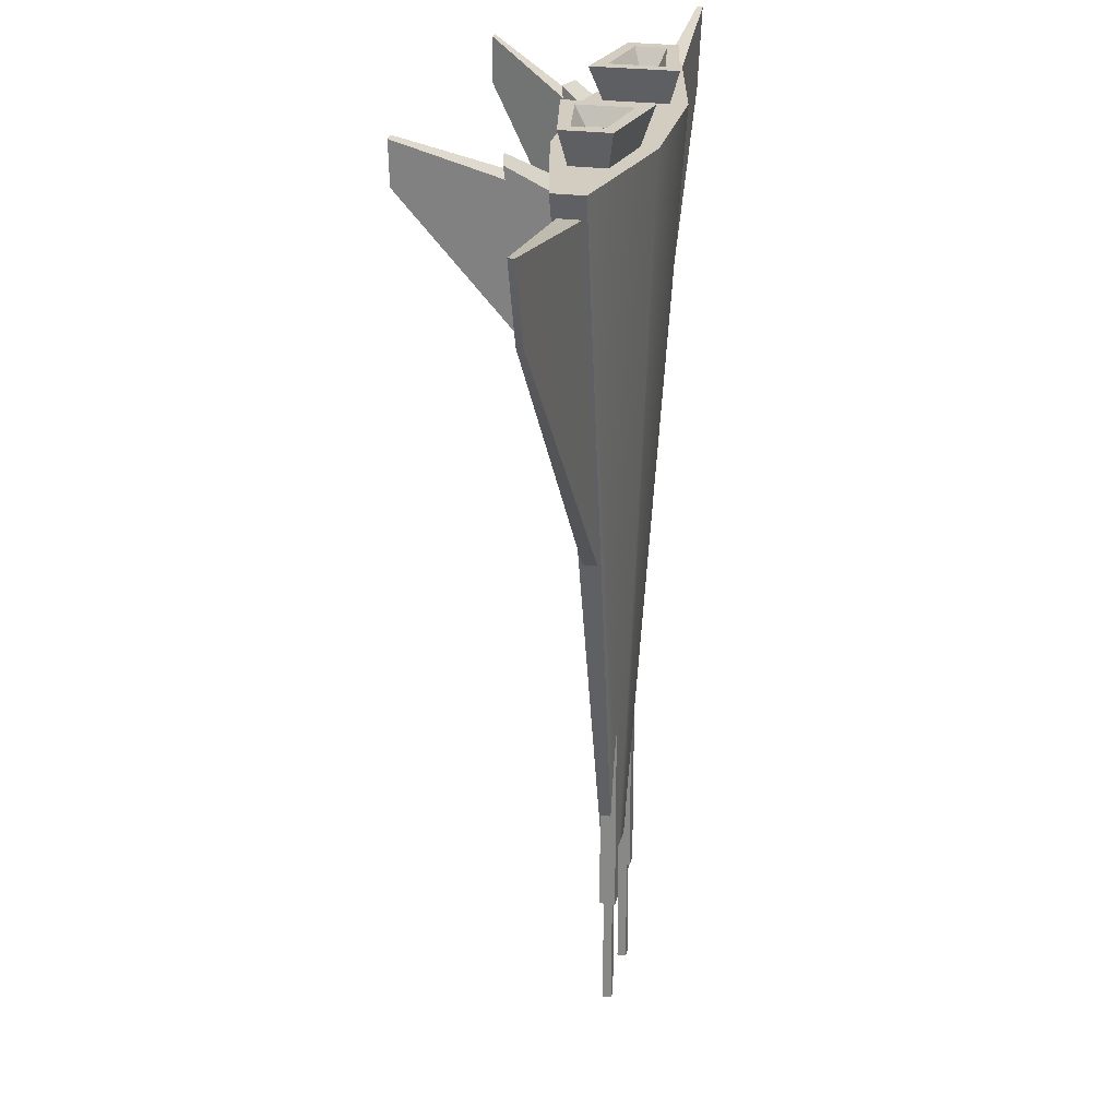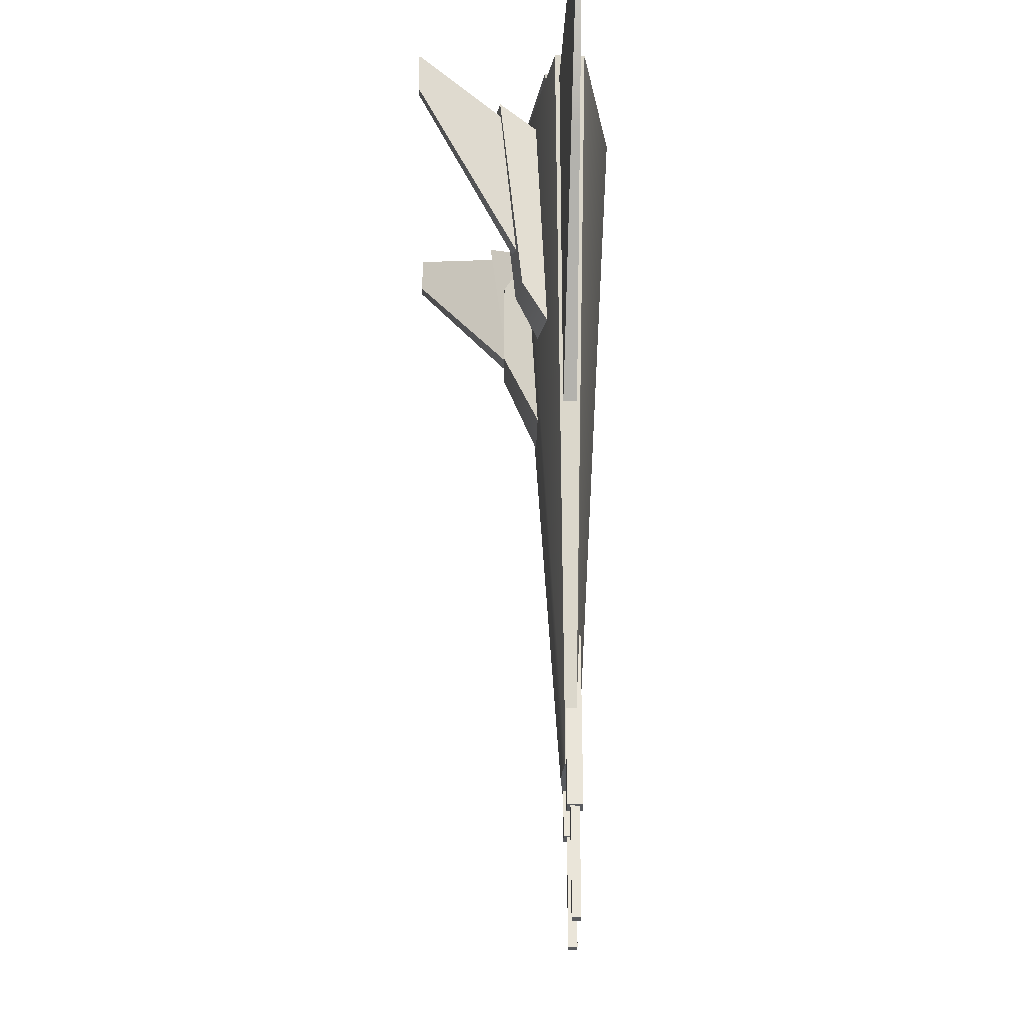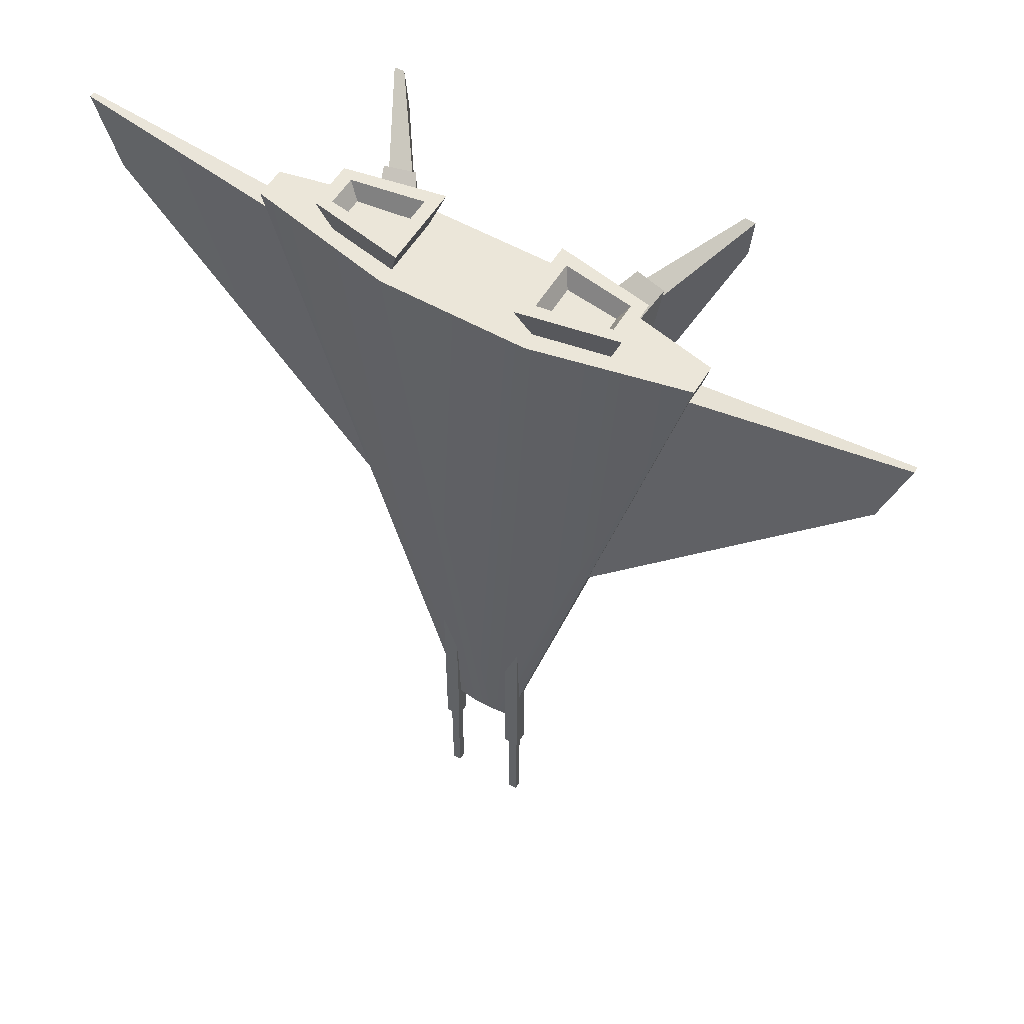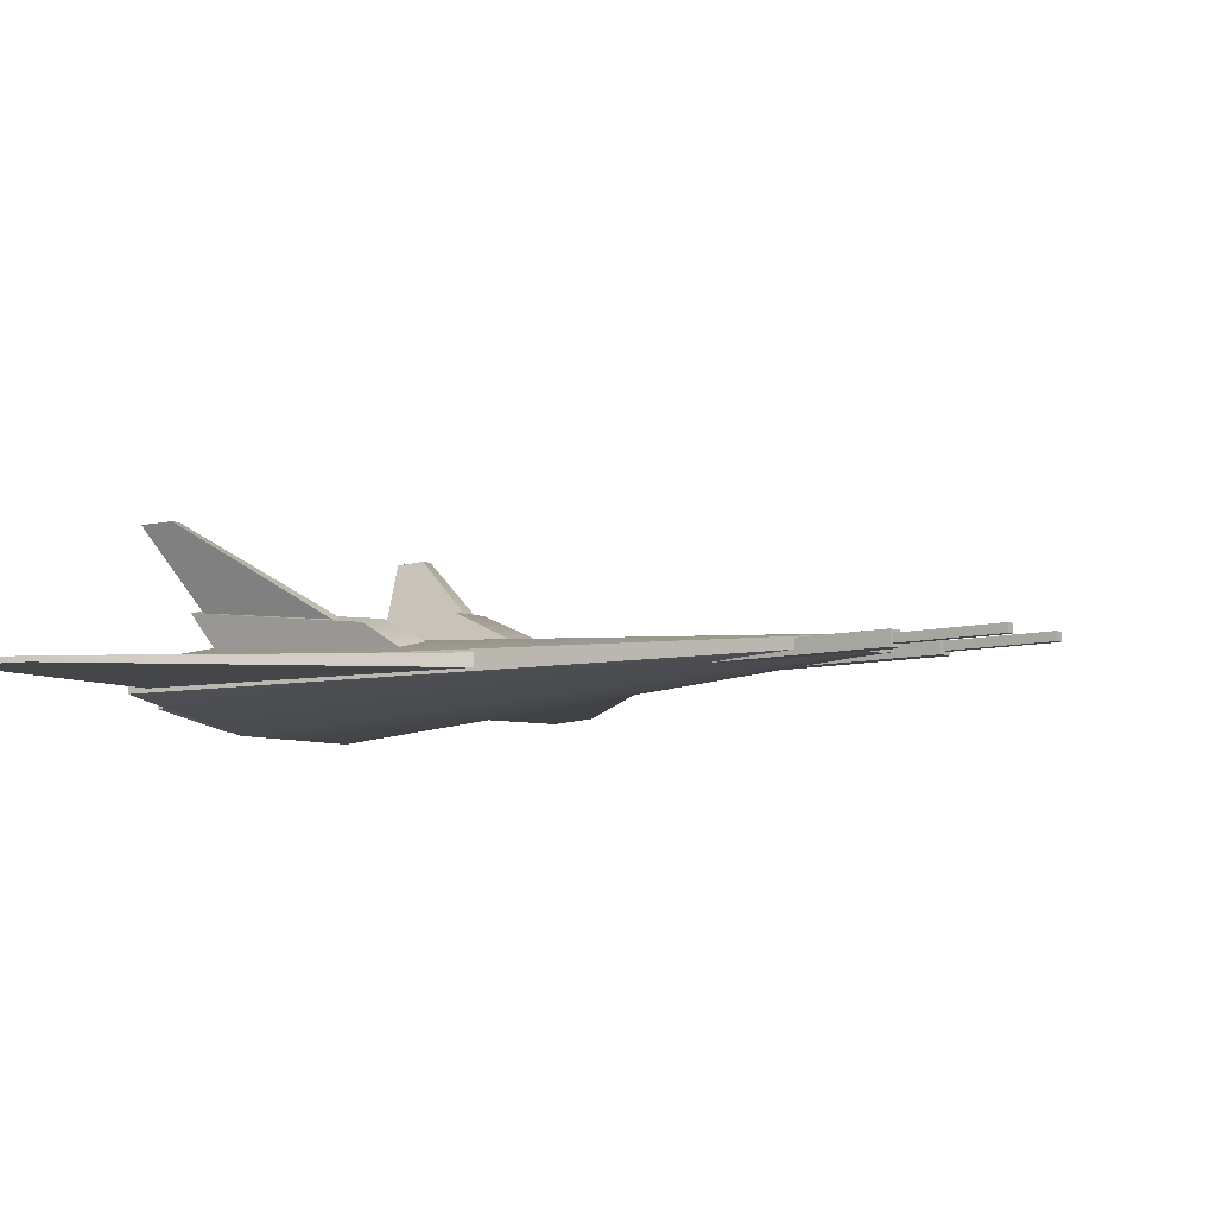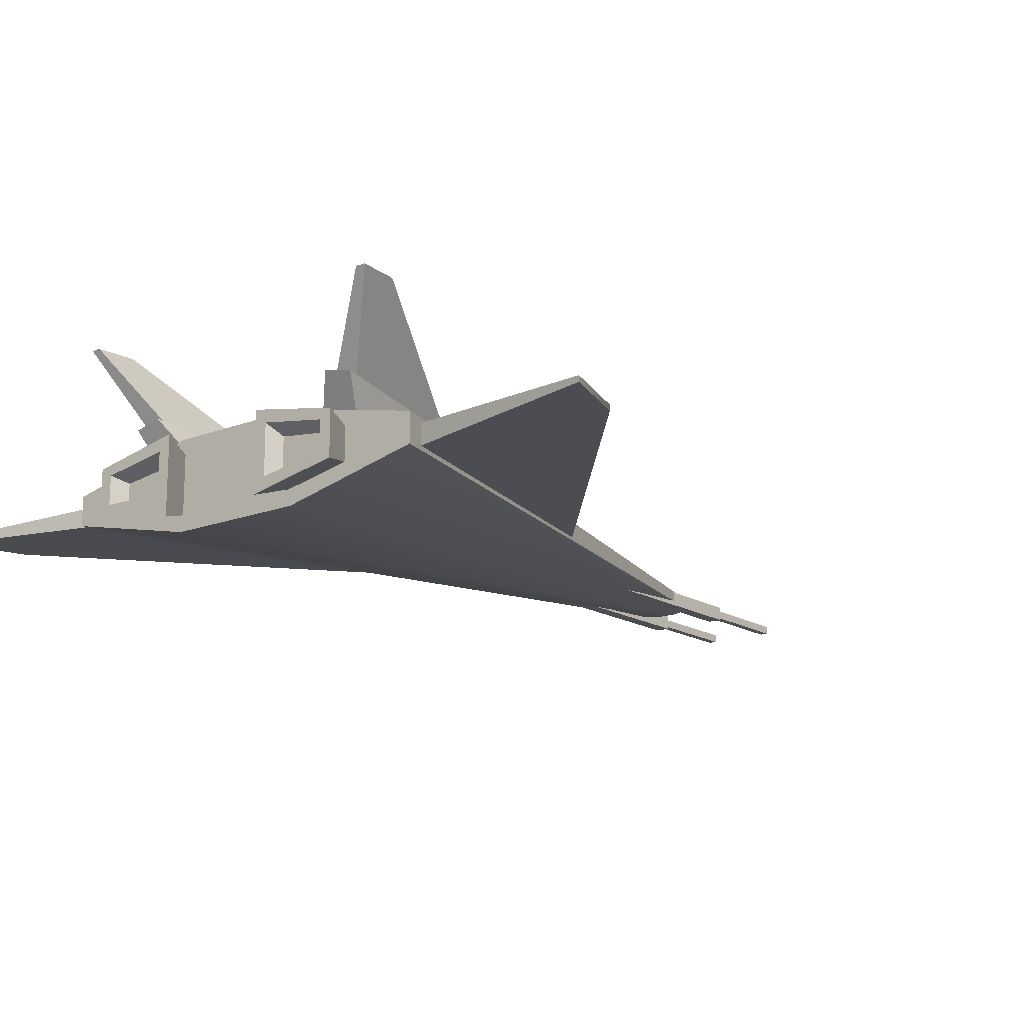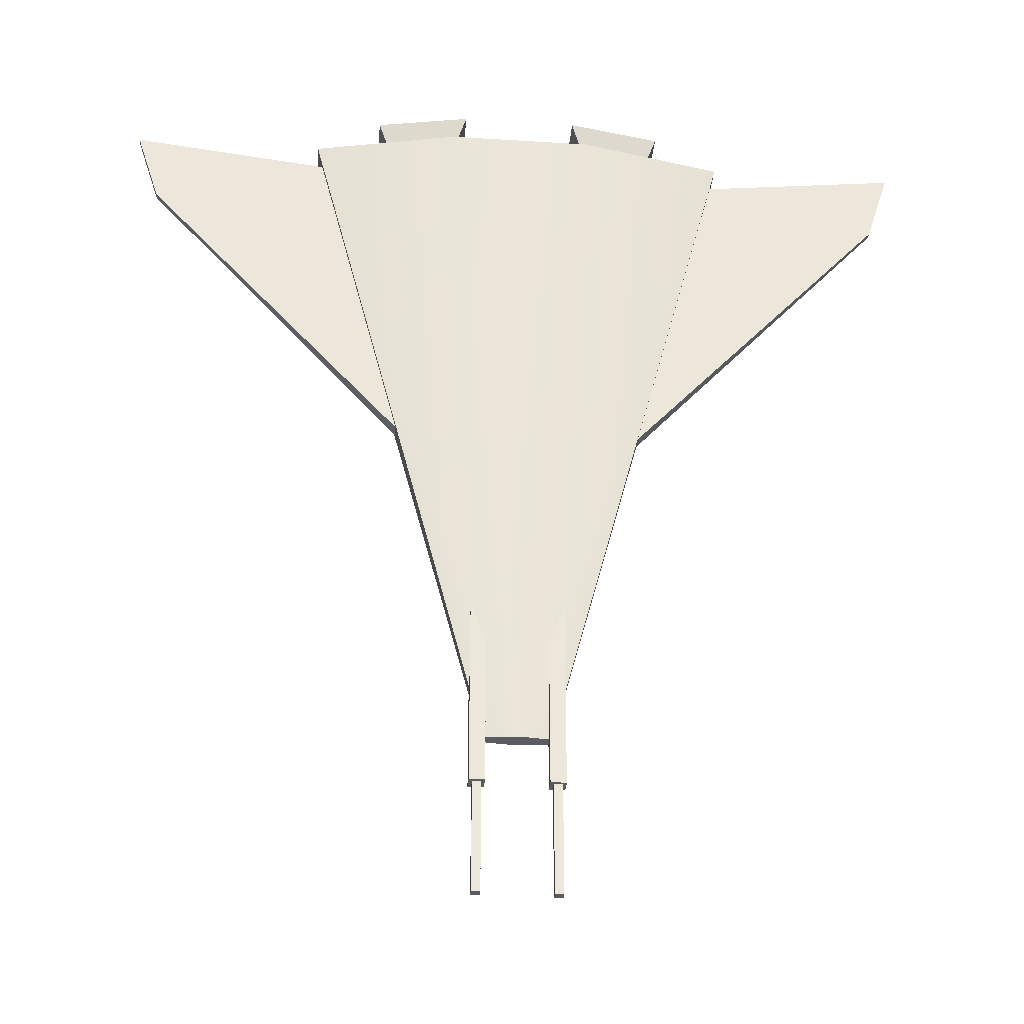
<metadata>
{"format":"obj","ext":"obj","renderer":"f3d","projection":"perspective","resolution":1024,"background":"white","views":[{"elev":24.8,"azim":102.3,"up":"+Y"},{"elev":-30.9,"azim":88.7,"up":"+Y"},{"elev":55.1,"azim":-149.2,"up":"+Y"},{"elev":-7.4,"azim":-49.8,"up":"+Z"},{"elev":-16.0,"azim":-141.5,"up":"+Z"},{"elev":-34.4,"azim":175.2,"up":"+Y"}]}
</metadata>
<code>
o 000_
g Layer_1
o 001_
g Lo_poly_Spaceship_01_by_Liz_Reddington
v 58.23 277.9 18.09
v 114.3 277.9 7.556
v 124.9 306.2 12.78
v 47.7 306.2 27.26
v 64.58 293 5.921
v 106.6 293 0.631
v 106.6 293 -13.35
v 64.58 293 -18.64
v 47.7 306.2 -39.99
v 124.9 306.2 -25.5
v 114.3 277.9 -20.28
v 58.23 277.9 -30.81
v 114.5 306.2 5.75
v 58.19 306.2 14.91
v 114.5 306.2 -18.47
v 58.19 306.2 -27.63
v 50.85 63.23 12.35
v 85.4 60.83 5.244
v 96.25 101.3 31.98
v 71.82 103 37.01
v 117.3 277.6 51.5
v 92.88 279.3 56.52
v 106.1 255.8 16.62
v 71.53 258.2 23.72
v -23.33 5.867 14.5
v 23.34 5.867 14.5
v 16.46 78.7 45.56
v -16.45 78.7 45.56
v 21.74 149.3 45.56
v -21.74 149.3 45.56
v 35.97 189.5 14.5
v -35.96 189.5 14.5
v 77.37 132.4 34.15
v 92.33 132.4 34.15
v 148.4 266.8 121.6
v 139.9 267.2 121.6
v 151.4 300.9 121.6
v 142.9 301.4 121.6
v 112.8 265.9 49.61
v 90.48 265.9 49.61
v -36.95 -346.3 -15.07
v -24.55 -346.3 -15.07
v -24.55 -346.3 -2.667
v -36.95 -346.3 -2.667
v -24.55 -185.8 -2.667
v -36.95 -185.8 -2.667
v -36.95 -185.8 -15.07
v -24.55 -185.8 -15.07
v 27.47 -436.5 -12.37
v 34.47 -436.5 -12.37
v 34.47 -436.5 -5.367
v 27.47 -436.5 -5.367
v 34.47 -345.9 -5.367
v 27.47 -345.9 -5.367
v 27.47 -345.9 -12.37
v 34.47 -345.9 -12.37
v 24.77 -346.3 -15.07
v 37.17 -346.3 -15.07
v 37.17 -346.3 -2.667
v 24.77 -346.3 -2.667
v 37.17 -185.8 -2.667
v 24.77 -185.8 -2.667
v 24.77 -185.8 -15.07
v 37.17 -185.8 -15.07
v 99.08 -22.44 -11.97
v 172.1 59.61 -10.89
v 172.1 59.61 -1.829
v 99.08 -22.44 -0.754
v 228.6 269.7 0.276
v 173.6 261 2.402
v 228.6 269.7 -13
v 173.6 261 -15.12
v 318.3 223.7 -8.744
v 338.5 287.2 -8.744
v 338.5 287.2 -3.978
v 318.3 223.7 -3.978
v 283.5 278.4 -1.851
v 283.5 278.4 -10.87
v 245.2 141.7 -9.818
v 245.2 141.7 -2.904
v -26.19 -307.5 -10.4
v -8.728 -307.5 -12.55
v -8.728 -307.5 -0.168
v -26.19 -307.5 -2.323
v -59.63 279.1 31.86
v -178.9 279.1 6.198
v -59.63 279.1 -44.59
v -178.9 279.1 -18.92
v 26.2 -307.5 -10.4
v 178.9 279.1 -18.92
v 178.9 279.1 6.198
v 26.2 -307.5 -2.323
v 59.64 279.1 31.86
v 59.64 279.1 -44.59
v 8.735 -307.5 -12.55
v 8.735 -307.5 -0.168
v -50.84 63.23 -25.07
v -85.4 60.83 -17.97
v -106.1 255.8 -29.34
v -71.52 258.2 -36.44
v 50.85 63.23 -25.07
v 85.4 60.83 -17.97
v 71.53 258.2 -36.44
v 106.1 255.8 -29.34
v -58.23 277.9 18.09
v -47.69 306.2 27.26
v -124.9 306.2 12.78
v -114.3 277.9 7.556
v -64.57 293 5.921
v -64.57 293 -18.64
v -106.6 293 -13.35
v -106.6 293 0.631
v -47.69 306.2 -39.99
v -58.23 277.9 -30.81
v -114.3 277.9 -20.28
v -124.9 306.2 -25.5
v -58.19 306.2 14.91
v -114.5 306.2 5.75
v -114.5 306.2 -18.47
v -58.19 306.2 -27.63
v -99.08 -22.44 -11.97
v -99.08 -22.44 -0.754
v -172.1 59.61 -1.829
v -172.1 59.61 -10.89
v -173.6 261 2.402
v -228.6 269.7 0.276
v -173.6 261 -15.12
v -228.6 269.7 -13
v -318.2 223.7 -8.744
v -318.2 223.7 -3.978
v -338.5 287.2 -3.978
v -338.5 287.2 -8.744
v -283.5 278.4 -1.851
v -283.5 278.4 -10.87
v -245.2 141.7 -9.818
v -245.2 141.7 -2.904
v -77.36 132.4 34.15
v -139.9 267.2 121.6
v -148.4 266.8 121.6
v -92.33 132.4 34.15
v -142.9 301.4 121.6
v -151.4 300.9 121.6
v -90.47 265.9 49.61
v -112.8 265.9 49.61
v -50.84 63.23 12.35
v -71.81 103 37.01
v -96.24 101.3 31.98
v -85.4 60.83 5.244
v -92.87 279.3 56.52
v -117.3 277.6 51.5
v -71.52 258.2 23.72
v -106.1 255.8 16.62
v -34.25 -436.5 -12.37
v -27.25 -436.5 -12.37
v -27.25 -436.5 -5.367
v -34.25 -436.5 -5.367
v -27.25 -345.9 -5.367
v -34.25 -345.9 -5.367
v -34.25 -345.9 -12.37
v -27.25 -345.9 -12.37
f 1 2 3 4
f 5 6 7 8
f 9 10 11 12
f 11 10 3 2
f 9 12 1 4
f 4 3 13 14
f 3 10 15 13
f 10 9 16 15
f 9 4 14 16
f 14 13 6 5
f 13 15 7 6
f 15 16 8 7
f 16 14 5 8
f 17 18 19 20
f 20 19 21 22
f 22 21 23 24
f 18 23 21 19
f 24 17 20 22
f 25 26 27 28
f 28 27 29 30
f 30 29 31 32
f 26 31 29 27
f 32 25 28 30
f 33 34 35 36
f 36 35 37 38
f 38 37 39 40
f 40 39 34 33
f 34 39 37 35
f 40 33 36 38
f 41 42 43 44
f 44 43 45 46
f 47 48 42 41
f 42 48 45 43
f 47 41 44 46
f 49 50 51 52
f 52 51 53 54
f 55 56 50 49
f 50 56 53 51
f 55 49 52 54
f 57 58 59 60
f 60 59 61 62
f 63 64 58 57
f 58 64 61 59
f 63 57 60 62
f 65 66 67 68
f 68 67 69 70
f 70 69 71 72
f 72 71 66 65
f 73 74 75 76
f 77 75 74 78
f 79 78 74 73
f 80 79 73 76
f 77 80 76 75
f 69 77 78 71
f 66 71 78 79
f 67 66 79 80
f 69 67 80 77
f 81 82 83 84
f 84 83 85 86
f 86 85 87 88
f 88 87 82 81
f 89 90 91 92
f 88 81 84 86
f 93 91 90 94
f 95 94 90 89
f 96 95 89 92
f 93 96 92 91
f 85 93 94 87
f 82 87 94 95
f 83 82 95 96
f 85 83 96 93
f 105 106 107 108
f 109 110 111 112
f 113 114 115 116
f 115 108 107 116
f 113 106 105 114
f 106 117 118 107
f 107 118 119 116
f 116 119 120 113
f 113 120 117 106
f 117 109 112 118
f 118 112 111 119
f 119 111 110 120
f 120 110 109 117
f 121 122 123 124
f 122 125 126 123
f 125 127 128 126
f 127 121 124 128
f 129 130 131 132
f 133 134 132 131
f 135 129 132 134
f 136 130 129 135
f 133 131 130 136
f 126 128 134 133
f 124 135 134 128
f 123 136 135 124
f 126 133 136 123
f 137 138 139 140
f 138 141 142 139
f 141 143 144 142
f 143 137 140 144
f 140 139 142 144
f 143 141 138 137
f 145 146 147 148
f 146 149 150 147
f 149 151 152 150
f 148 147 150 152
f 151 149 146 145
f 153 154 155 156
f 156 155 157 158
f 159 160 154 153
f 154 160 157 155
f 159 153 156 158

</code>
